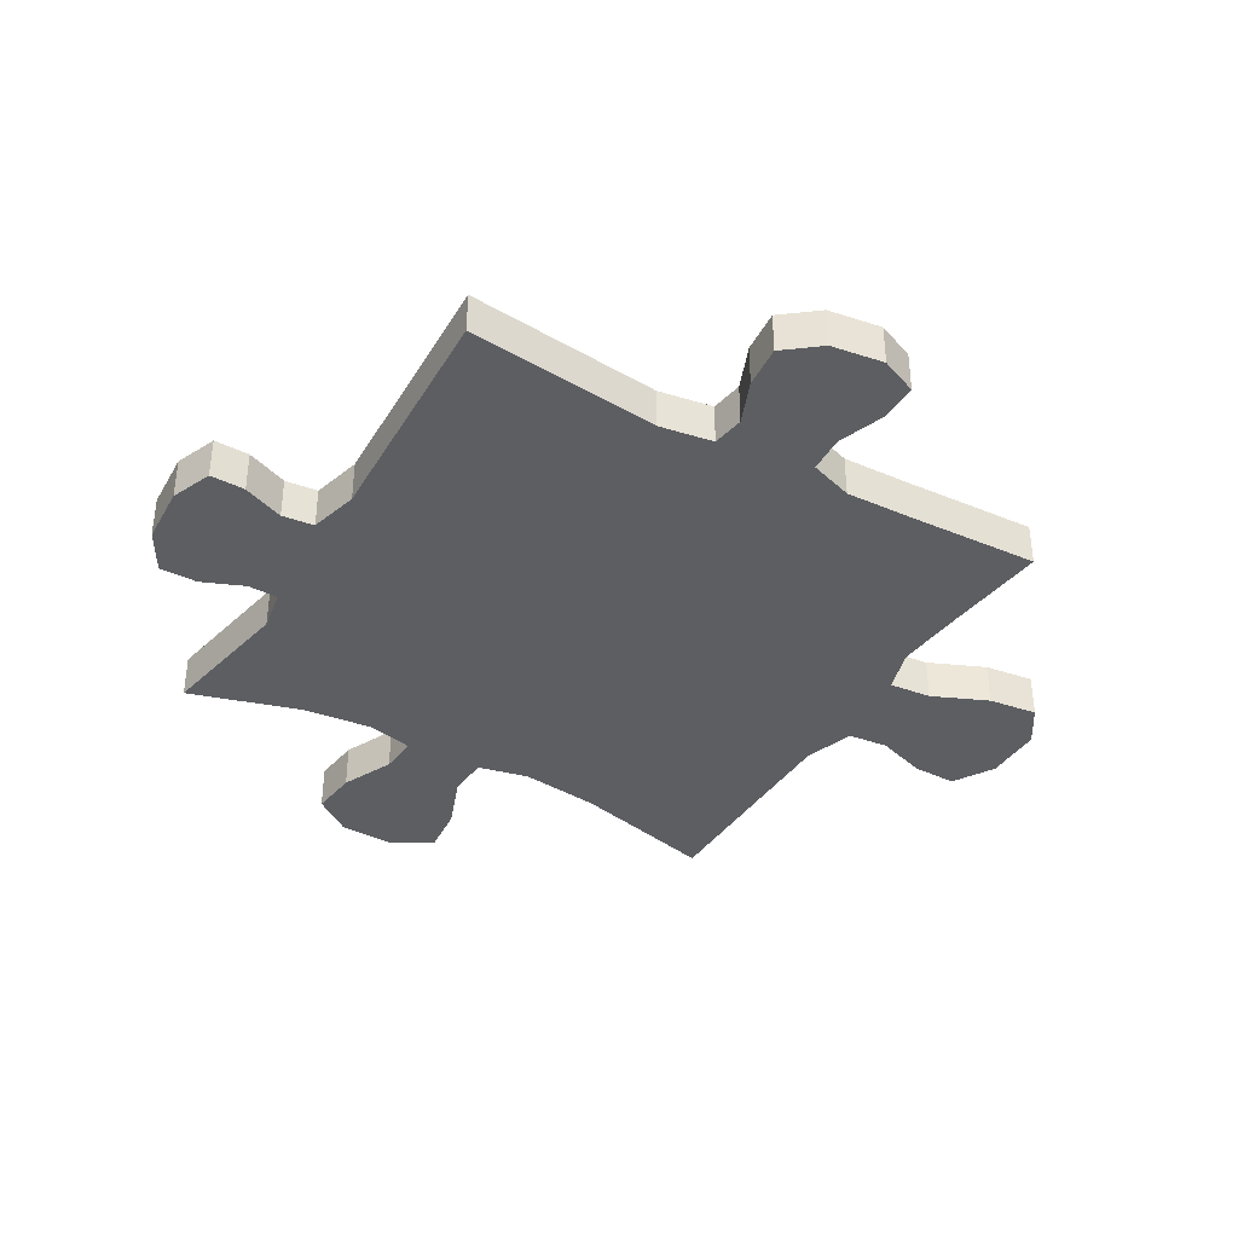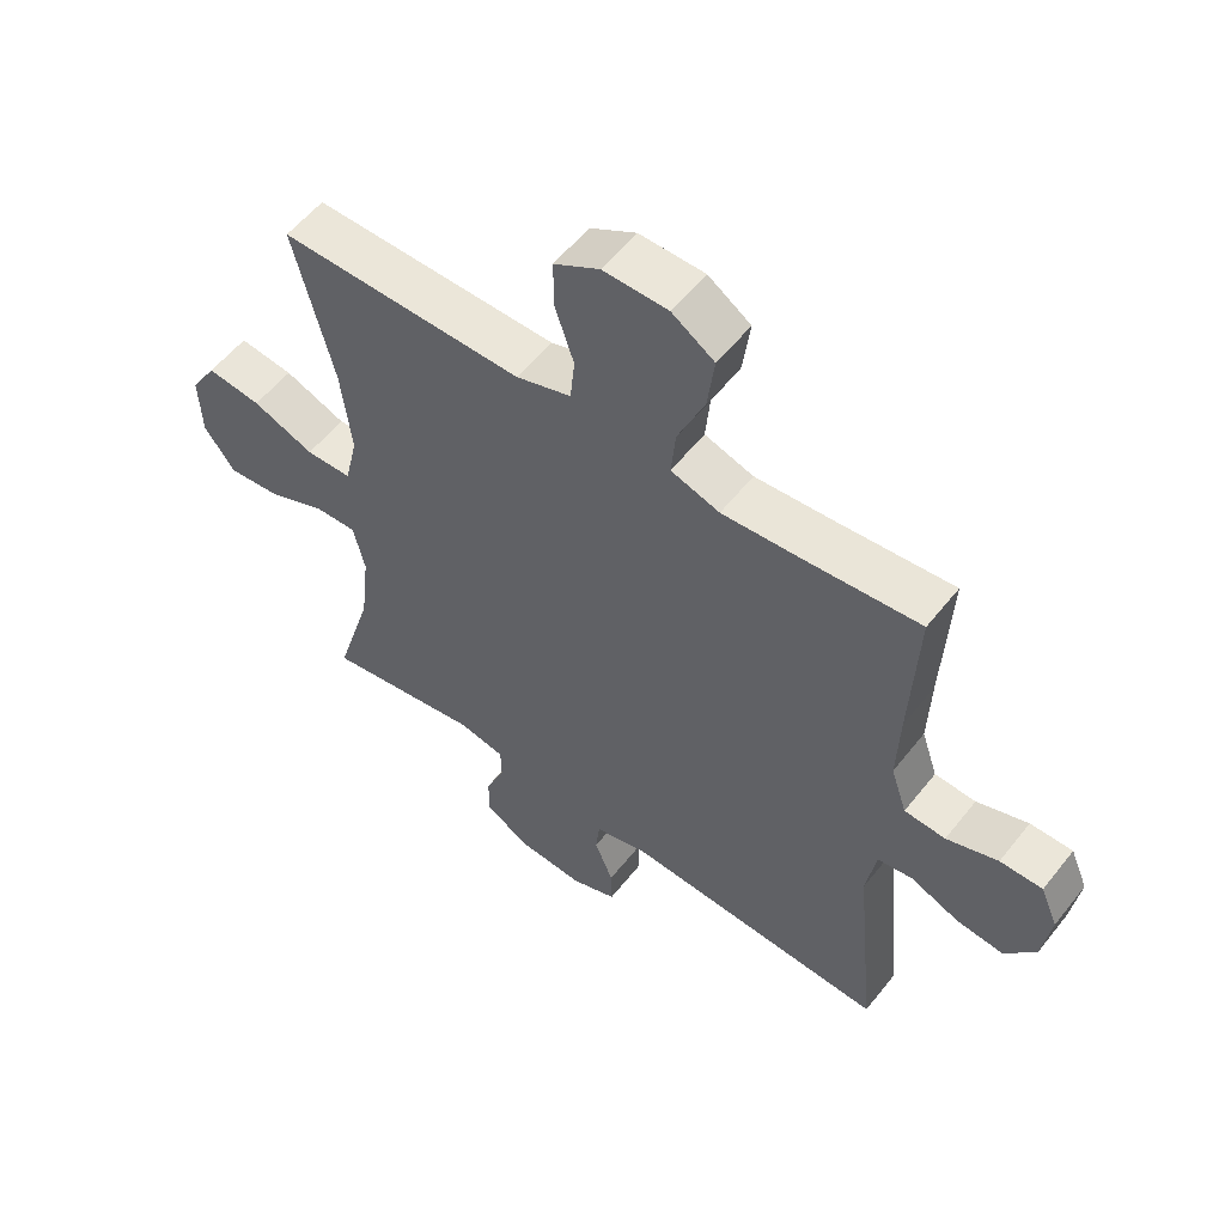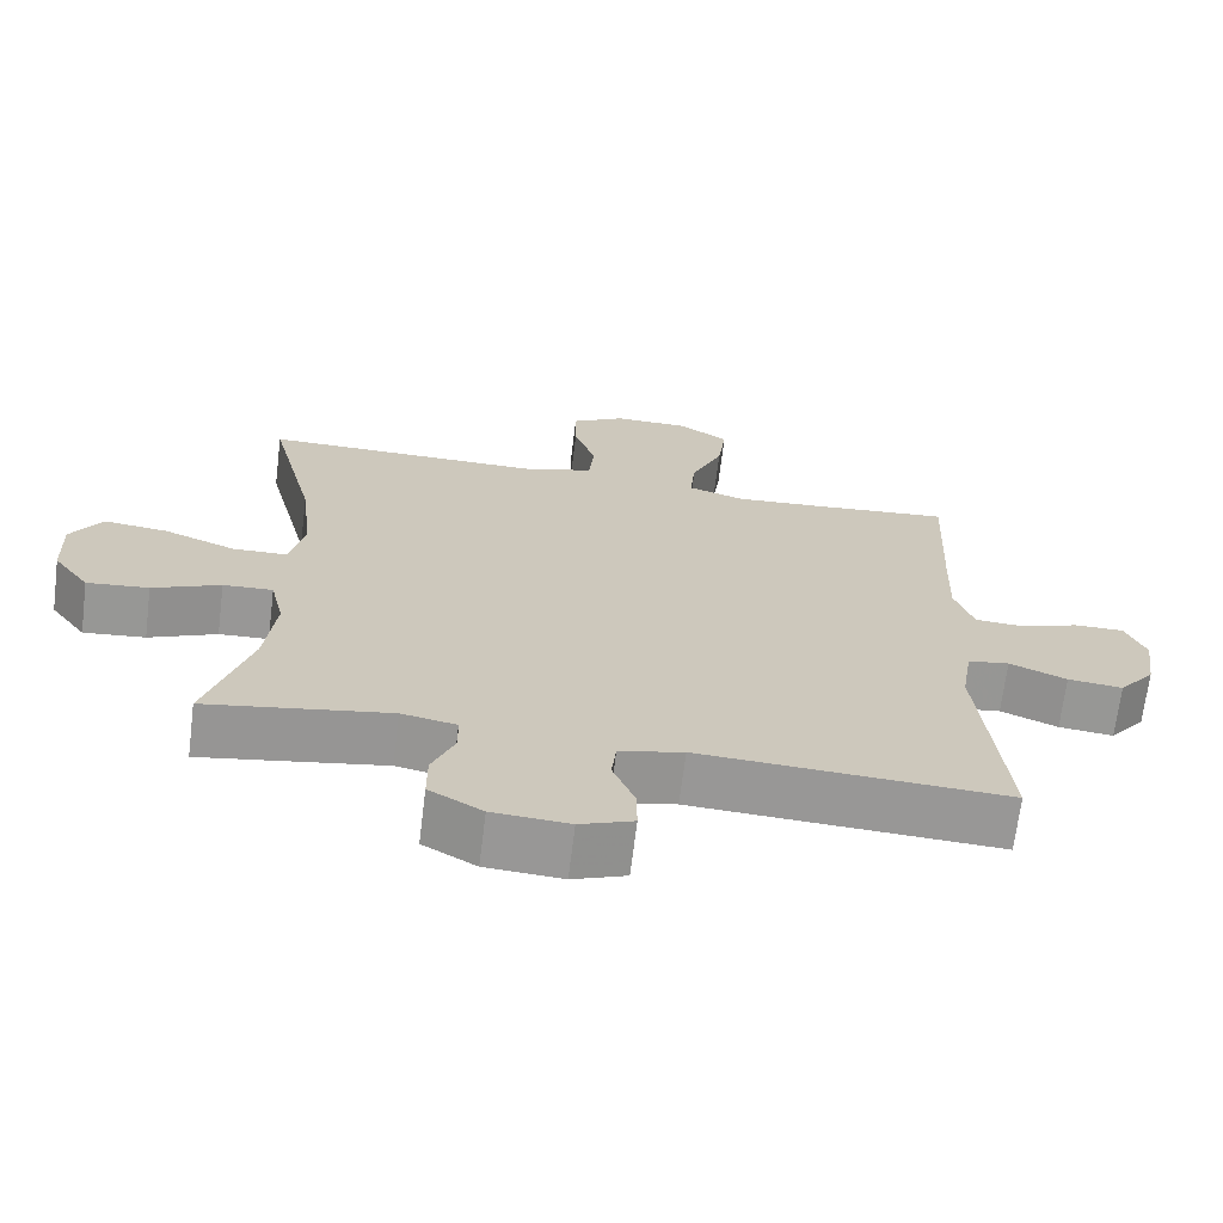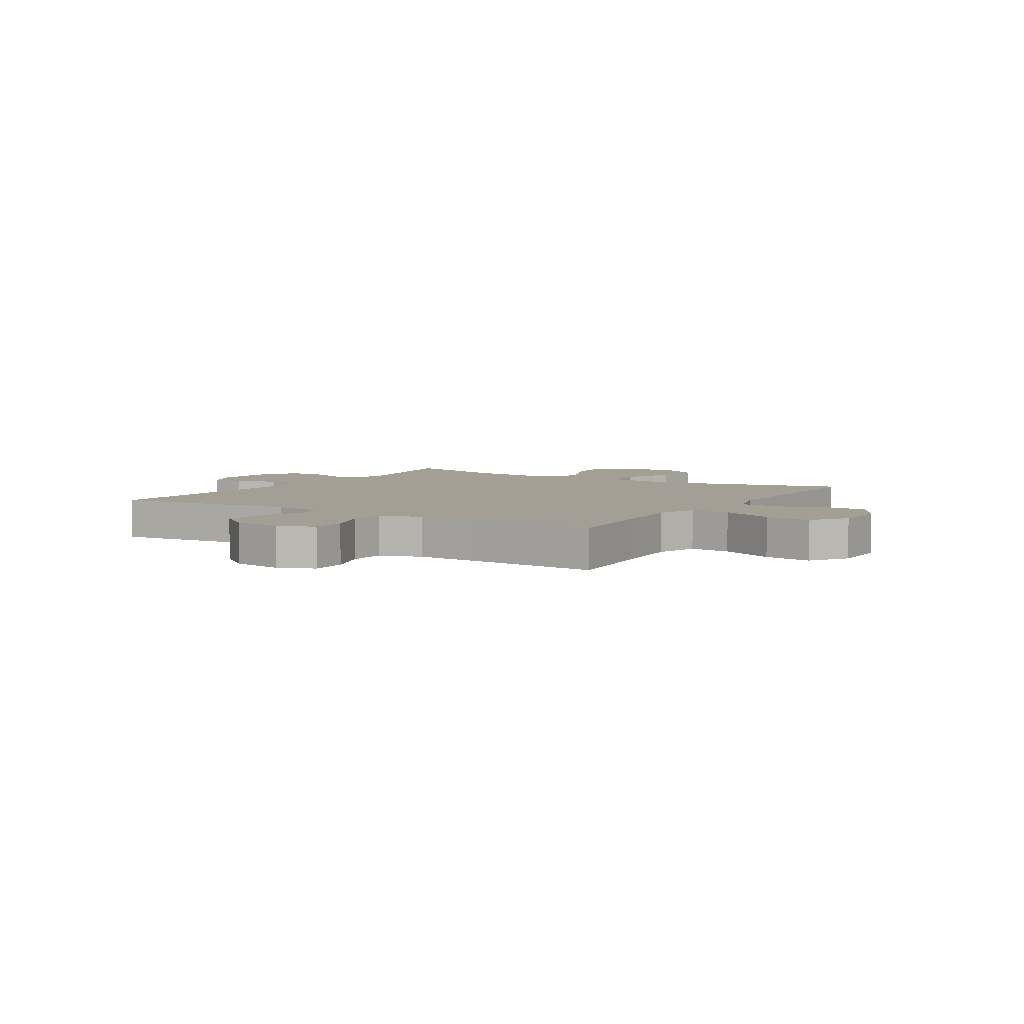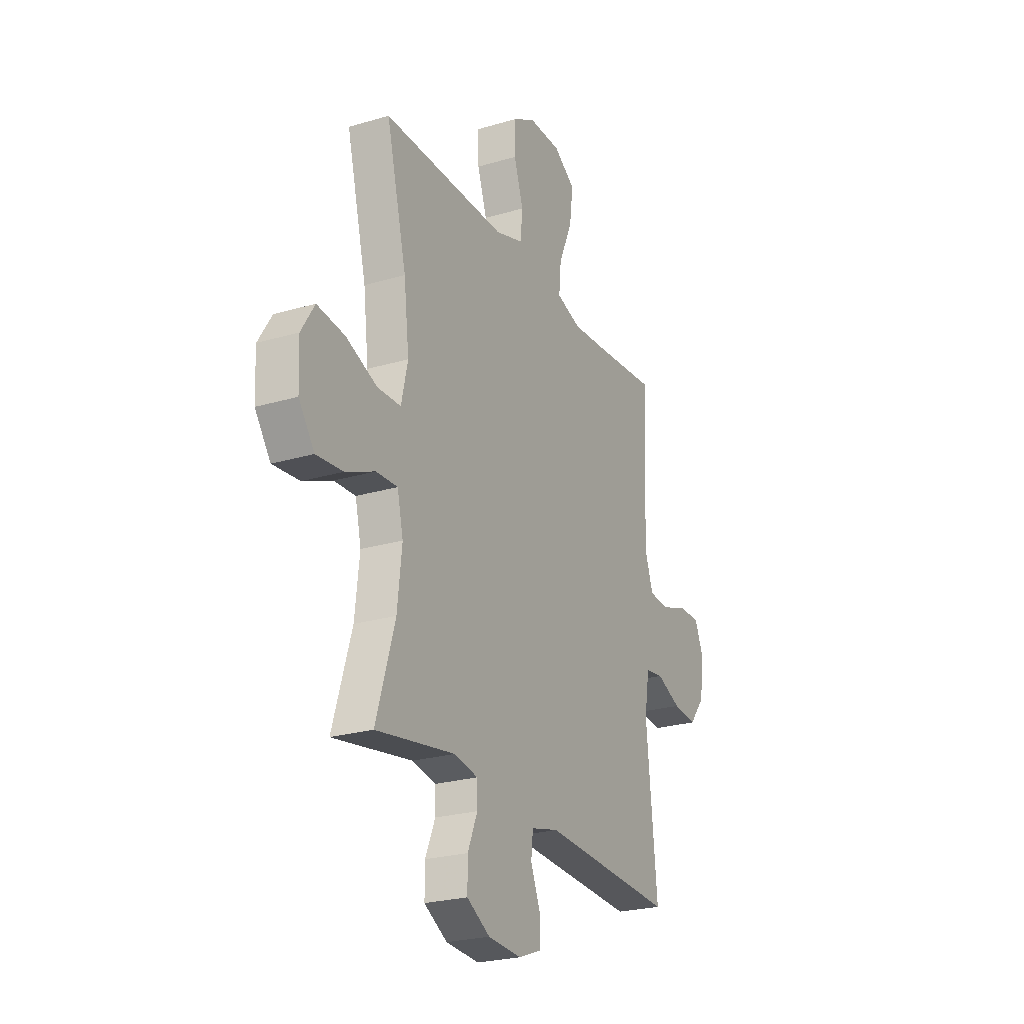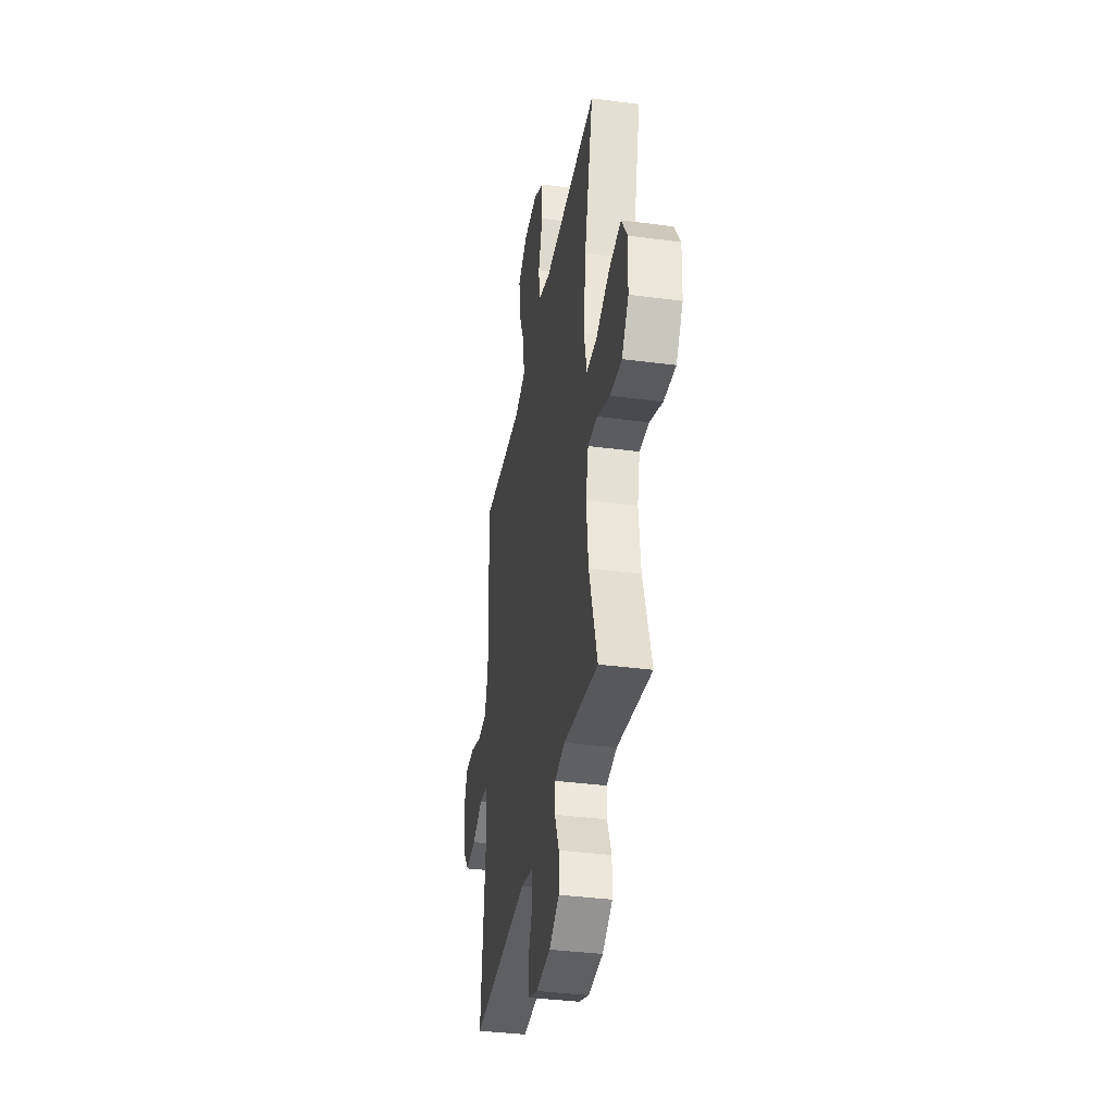
<metadata>
{"format":"obj","ext":"obj","renderer":"f3d","projection":"perspective","resolution":1024,"background":"white","views":[{"elev":-37.8,"azim":-120.8,"up":"+Y"},{"elev":55.9,"azim":-142.3,"up":"+Z"},{"elev":-68.4,"azim":172.9,"up":"+Z"},{"elev":5.3,"azim":-58.1,"up":"+Y"},{"elev":-24.5,"azim":116.0,"up":"+Z"},{"elev":-36.8,"azim":80.3,"up":"+Z"}]}
</metadata>
<code>
v -0.5 0.07 0.5
v -0.321 0.07 0.484
v -0.198 0.07 0.475
v -0.122 0.07 0.499
v -0.129 0.07 0.572
v -0.171 0.07 0.668
v -0.182 0.07 0.753
v -0.116 0.07 0.797
v -0.015 0.07 0.798
v 0.056 0.07 0.757
v 0.055 0.07 0.681
v 0.026 0.07 0.594
v 0.033 0.07 0.525
v 0.119 0.07 0.497
v 0.251 0.07 0.498
v 0.5 0.07 0.5
v 0.438 0.07 0.25
v 0.422 0.07 0.113
v 0.442 0.07 0.025
v 0.514 0.07 0.023
v 0.61 0.07 0.061
v 0.695 0.07 0.071
v 0.736 0.07 0.005
v 0.732 0.07 -0.093
v 0.684 0.07 -0.159
v 0.602 0.07 -0.151
v 0.512 0.07 -0.112
v 0.446 0.07 -0.109
v 0.428 0.07 -0.187
v 0.442 0.07 -0.31
v 0.5 0.07 -0.5
v 0.257 0.07 -0.46
v 0.184 0.07 -0.474
v 0.183 0.07 -0.526
v 0.213 0.07 -0.598
v 0.213 0.07 -0.664
v 0.142 0.07 -0.705
v 0.04 0.07 -0.712
v -0.031 0.07 -0.685
v -0.03 0.07 -0.625
v -0.001 0.07 -0.554
v -0.007 0.07 -0.499
v -0.092 0.07 -0.478
v -0.5 0.07 -0.5
v -0.467 0.07 -0.168
v -0.482 0.07 -0.076
v -0.537 0.07 -0.068
v -0.613 0.07 -0.1
v -0.686 0.07 -0.108
v -0.734 0.07 -0.048
v -0.747 0.07 0.042
v -0.72 0.07 0.106
v -0.654 0.07 0.106
v -0.574 0.07 0.078
v -0.51 0.07 0.082
v -0.485 0.07 0.157
v -0.489 0.07 0.272
v -0.5 0 0.5
v -0.321 0 0.484
v -0.198 0 0.475
v -0.122 0 0.499
v -0.129 0 0.572
v -0.171 0 0.668
v -0.182 0 0.753
v -0.116 0 0.797
v -0.015 0 0.798
v 0.056 0 0.757
v 0.055 0 0.681
v 0.026 0 0.594
v 0.033 0 0.525
v 0.119 0 0.497
v 0.251 0 0.498
v 0.5 0 0.5
v 0.438 0 0.25
v 0.422 0 0.113
v 0.442 0 0.025
v 0.514 0 0.023
v 0.61 0 0.061
v 0.695 0 0.071
v 0.736 0 0.005
v 0.732 0 -0.093
v 0.684 0 -0.159
v 0.602 0 -0.151
v 0.512 0 -0.112
v 0.446 0 -0.109
v 0.428 0 -0.187
v 0.442 0 -0.31
v 0.5 0 -0.5
v 0.257 0 -0.46
v 0.184 0 -0.474
v 0.183 0 -0.526
v 0.213 0 -0.598
v 0.213 0 -0.664
v 0.142 0 -0.705
v 0.04 0 -0.712
v -0.031 0 -0.685
v -0.03 0 -0.625
v -0.001 0 -0.554
v -0.007 0 -0.499
v -0.092 0 -0.478
v -0.5 0 -0.5
v -0.467 0 -0.168
v -0.482 0 -0.076
v -0.537 0 -0.068
v -0.613 0 -0.1
v -0.686 0 -0.108
v -0.734 0 -0.048
v -0.747 0 0.042
v -0.72 0 0.106
v -0.654 0 0.106
v -0.574 0 0.078
v -0.51 0 0.082
v -0.485 0 0.157
v -0.489 0 0.272
f 52 53 54
f 51 52 54
f 50 51 54
f 49 50 54
f 48 49 54
f 47 48 54
f 46 47 54 55
f 43 44 45
f 42 43 45 46
f 39 40 41
f 38 39 41
f 37 38 41
f 36 37 41
f 35 36 41
f 34 35 41
f 33 34 41 42
f 46 55 56
f 42 46 56
f 33 42 56
f 32 33 56
f 25 26 27
f 24 25 27
f 23 24 27
f 22 23 27
f 21 22 27
f 20 21 27
f 19 20 27 28
f 18 19 28 29
f 15 16 17
f 14 15 17 18
f 13 14 18 29
f 10 11 12
f 9 10 12
f 8 9 12
f 7 8 12
f 6 7 12
f 5 6 12
f 4 5 12 13
f 13 29 30
f 4 13 30
f 3 4 30
f 57 1 2
f 32 56 57
f 31 32 57
f 30 31 57
f 3 30 57
f 2 3 57
f 111 110 109
f 111 109 108
f 111 108 107
f 111 107 106
f 111 106 105
f 111 105 104
f 112 111 104 103
f 102 101 100
f 103 102 100 99
f 98 97 96
f 98 96 95
f 98 95 94
f 98 94 93
f 98 93 92
f 98 92 91
f 99 98 91 90
f 113 112 103
f 113 103 99
f 113 99 90
f 113 90 89
f 84 83 82
f 84 82 81
f 84 81 80
f 84 80 79
f 84 79 78
f 84 78 77
f 85 84 77 76
f 86 85 76 75
f 74 73 72
f 75 74 72 71
f 86 75 71 70
f 69 68 67
f 69 67 66
f 69 66 65
f 69 65 64
f 69 64 63
f 69 63 62
f 70 69 62 61
f 87 86 70
f 87 70 61
f 87 61 60
f 59 58 114
f 114 113 89
f 114 89 88
f 114 88 87
f 114 87 60
f 114 60 59
f 1 58 59 2
f 2 59 60 3
f 3 60 61 4
f 4 61 62 5
f 5 62 63 6
f 6 63 64 7
f 7 64 65 8
f 8 65 66 9
f 9 66 67 10
f 10 67 68 11
f 11 68 69 12
f 12 69 70 13
f 13 70 71 14
f 14 71 72 15
f 15 72 73 16
f 16 73 74 17
f 17 74 75 18
f 18 75 76 19
f 19 76 77 20
f 20 77 78 21
f 21 78 79 22
f 22 79 80 23
f 23 80 81 24
f 24 81 82 25
f 25 82 83 26
f 26 83 84 27
f 27 84 85 28
f 28 85 86 29
f 29 86 87 30
f 30 87 88 31
f 31 88 89 32
f 32 89 90 33
f 33 90 91 34
f 34 91 92 35
f 35 92 93 36
f 36 93 94 37
f 37 94 95 38
f 38 95 96 39
f 39 96 97 40
f 40 97 98 41
f 41 98 99 42
f 42 99 100 43
f 43 100 101 44
f 44 101 102 45
f 45 102 103 46
f 46 103 104 47
f 47 104 105 48
f 48 105 106 49
f 49 106 107 50
f 50 107 108 51
f 51 108 109 52
f 52 109 110 53
f 53 110 111 54
f 54 111 112 55
f 55 112 113 56
f 56 113 114 57
f 57 114 58 1

</code>
